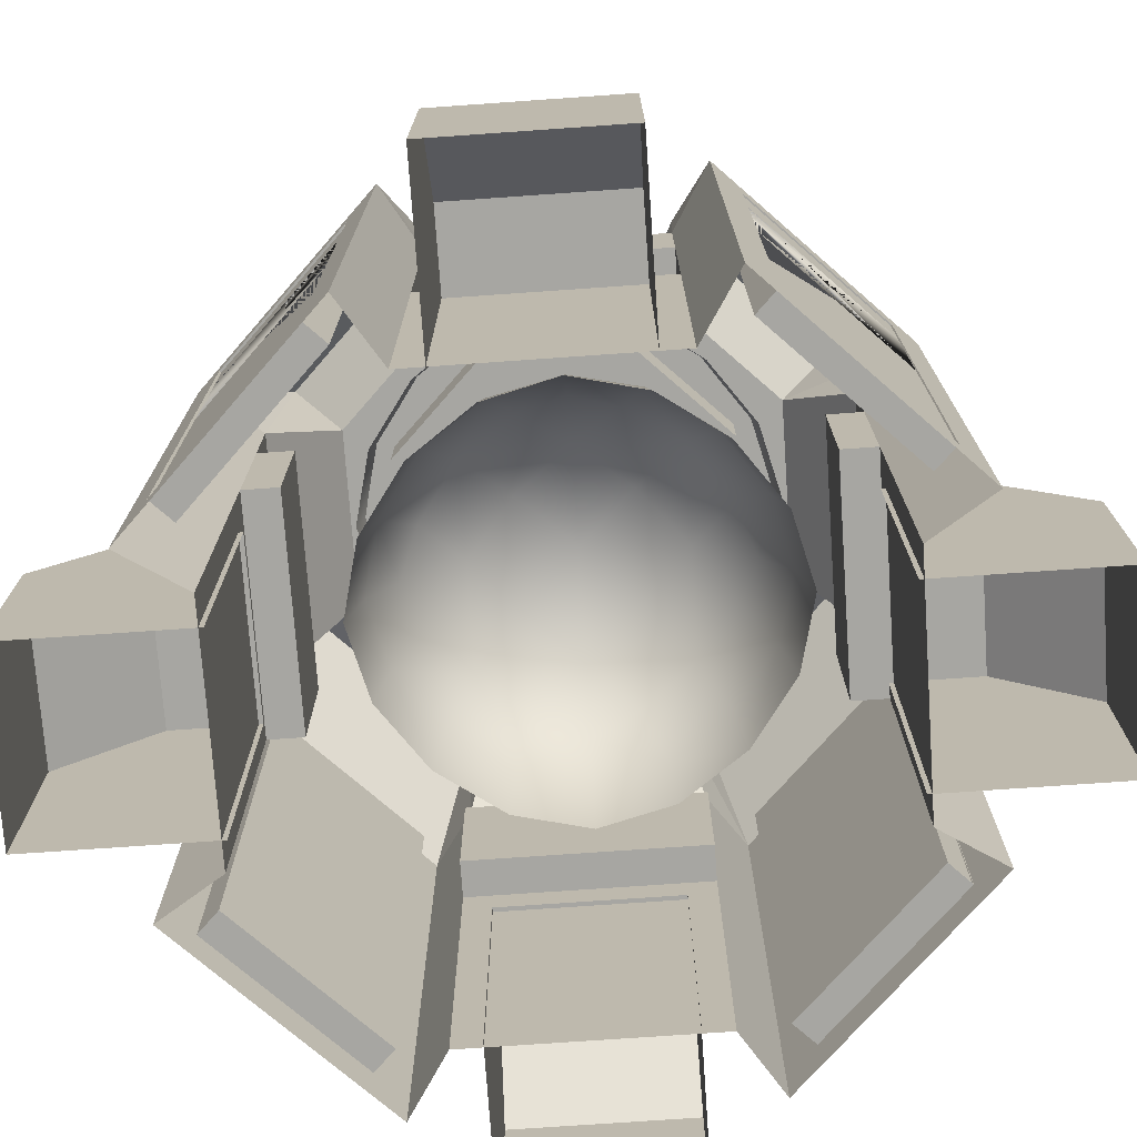
<metadata>
{"format":"obj","ext":"obj","renderer":"f3d","projection":"perspective","resolution":1024,"background":"white","views":[{"elev":-74.0,"azim":-41.0,"up":"+Y"}]}
</metadata>
<code>
o base,ox=-0.00,oy=0.00,oz=0.00,p=,mx=-0.00,my=13.00,mz=0.00,r=25.00,h=26.00,t1=cor_color.dds,t2=cor_other.dds
v 13.72 0.000375 -5.142
v 10.92 0.000375 -4.524
v 13.72 12.36 -5.142
v 10.92 12.36 -4.524
v 13.72 17.66 -5.142
v 10.92 17.66 -4.523
v 10.92 20.8 -4.523
v 13.72 21.58 -5.142
v -12.6 12.36 3.641
v -13.72 12.36 3.641
v -13.72 17.66 3.641
v -12.6 1.501 3.641
v -13.72 1.501 3.641
v 12.6 12.36 -3.642
v 12.6 1.501 -3.642
v 13.72 12.36 -3.642
v 13.72 1.501 -3.642
v -12.6 20.08 -3.642
v -12.6 17.66 3.641
v -12.6 20.08 3.641
v -12.6 17.66 -3.642
v -12.6 12.36 -3.642
v -12.6 1.501 -3.642
v 4.523 0.000375 -10.92
v 5.142 0.000375 -13.72
v 4.523 12.36 -10.92
v 5.142 12.36 -13.72
v 4.523 17.66 -10.92
v 5.142 17.66 -13.72
v 4.523 20.8 -10.92
v 5.142 21.58 -13.72
v -3.642 1.501 12.6
v -3.642 12.36 12.6
v -3.642 1.501 13.72
v -3.642 12.36 13.72
v -3.642 17.66 12.6
v -3.642 17.66 13.72
v -3.642 20.08 12.6
v -3.642 20.08 13.72
v 5.141 0.000375 13.72
v 4.523 0.000375 10.92
v 5.141 12.36 13.72
v 4.523 12.36 10.92
v 5.141 17.66 13.72
v 4.523 17.66 10.92
v 4.523 20.8 10.92
v 5.141 21.58 13.72
v -10.92 0.000375 -4.524
v -13.72 0.000375 -5.142
v -10.92 12.36 -4.524
v -13.72 12.36 -5.142
v -10.92 17.66 -4.524
v -13.72 17.66 -5.142
v -10.92 20.8 -4.524
v -13.72 21.58 -5.142
v -5.142 0.000375 -13.72
v -4.523 0.000375 -10.92
v -5.142 12.36 -13.72
v -4.524 12.36 -10.92
v -5.142 17.66 -13.72
v -4.524 17.66 -10.92
v -4.523 20.8 -10.92
v -5.142 21.58 -13.72
v -13.72 0.000375 5.141
v -10.92 0.000375 4.523
v -13.72 12.36 5.142
v -10.92 12.36 4.523
v -13.72 17.66 5.142
v -10.92 17.66 4.523
v -10.92 20.8 4.523
v -13.72 21.58 5.142
v 10.92 0.000375 4.523
v 13.72 0.000375 5.142
v 10.92 12.36 4.523
v 13.72 12.36 5.142
v 10.92 17.66 4.523
v 13.72 17.66 5.142
v 10.92 20.8 4.523
v 13.72 21.58 5.142
v -4.524 0.000375 10.92
v -5.142 0.000375 13.72
v -4.524 12.36 10.92
v -5.142 12.36 13.72
v -4.524 17.66 10.92
v -5.142 17.66 13.72
v -4.524 20.8 10.92
v -5.142 21.58 13.72
v 3.641 1.501 -12.6
v 3.641 12.36 -12.6
v 3.641 1.501 -13.72
v 3.641 12.36 -13.72
v 3.641 17.66 -12.6
v 3.641 17.66 -13.72
v 3.641 20.08 -12.6
v 3.641 20.08 -13.72
v -13.72 1.501 -3.642
v -13.72 12.36 -3.642
v -13.72 20.08 -3.642
v -13.72 17.66 -3.642
v -3.642 20.08 -12.6
v -3.642 17.66 -12.6
v -3.642 20.08 -13.72
v -3.642 17.66 -13.72
v -3.642 12.36 -12.6
v -3.642 12.36 -13.72
v 3.641 12.36 12.6
v 3.641 1.501 12.6
v 3.641 12.36 13.72
v 3.641 1.501 13.72
v -3.642 1.501 -12.6
v 3.641 17.66 12.6
v 3.641 20.08 12.6
v 12.6 20.08 3.641
v 12.6 17.66 -3.642
v 12.6 20.08 -3.642
v 12.6 17.66 3.641
v 12.6 12.36 3.641
v 12.6 1.501 3.641
v -13.72 20.08 3.641
v 3.641 20.08 13.72
v 3.641 17.66 13.72
v 13.72 17.66 3.641
v 13.72 20.08 3.641
v 13.72 20.08 -3.642
v 13.72 17.66 -3.642
v 14.85 7.384 -10
v 12.4 10.85 -7.552
v 10.03 10.85 -5.177
v 14.85 0.000375 10
v 12.4 10.85 7.551
v 14.85 7.384 10
v 10.03 0.000375 5.176
v 10.03 10.85 5.176
v 10 0.000375 -14.85
v 7.551 10.85 -12.4
v 10 7.384 -14.85
v 5.176 0.000375 -10.03
v 5.176 10.85 -10.03
v -14.85 0.000375 -10
v -12.4 10.85 -7.552
v -14.85 7.384 -10
v -10.03 0.000375 -5.177
v -10.03 10.85 -5.177
v -10 0.000375 14.85
v -7.552 10.85 12.4
v -10 7.384 14.85
v -5.177 0.000375 10.03
v -5.177 10.85 10.03
v -10 0.000375 -14.85
v -5.177 10.85 -10.03
v -5.177 0.000375 -10.03
v -10 7.384 -14.85
v -7.552 10.85 -12.4
v -14.85 0.000375 10
v -10.03 10.85 5.176
v -10.03 0.000375 5.176
v -14.85 7.384 10
v -12.4 10.85 7.551
v 10 0.000375 14.85
v 5.176 10.85 10.03
v 5.176 0.000375 10.03
v 10 7.384 14.85
v 7.551 10.85 12.4
v 13.72 12.36 3.641
v 13.72 1.501 3.641
v -3.642 1.501 -13.72
v 4.005 26.91 -10.65
v 3.505 24.88 -8.462
v -8.462 24.88 -3.505
v -10.65 26.91 4.005
v -8.462 24.88 3.505
v -10.65 26.91 -4.006
v -4.006 26.91 -10.65
v -3.505 24.88 -8.462
v -3.505 24.88 8.461
v 3.505 24.88 8.461
v 8.461 24.88 3.505
v 8.461 24.88 -3.505
v 3.542 17.66 9.938
v 3.542 12.36 9.938
v 9.938 12.36 -3.542
v 3.542 12.36 -9.939
v -9.939 17.66 -3.542
v -3.542 17.66 -9.939
v 6.538 24.88 2.708
v 2.708 22.81 6.538
v 2.708 24.88 6.538
v 6.538 22.81 2.708
v -6.538 24.88 -2.708
v -2.708 22.81 -6.538
v -2.708 24.88 -6.538
v -6.538 22.81 -2.708
v 9.938 17.66 -3.542
v 3.542 17.66 -9.939
v 10.64 26.91 4.005
v -4.006 26.91 10.64
v 10.64 26.91 -4.006
v -9.939 12.36 3.542
v -3.542 12.36 9.938
v 9.938 17.66 3.542
v -9.939 12.36 -3.542
v -3.542 12.36 -9.939
v 9.938 12.36 3.542
v 6.538 24.88 -2.708
v 6.538 22.81 -2.708
v 2.708 22.81 -6.538
v 2.708 24.88 -6.538
v -9.939 17.66 3.542
v -3.542 17.66 9.938
v 4.005 26.91 10.64
v -6.538 22.81 2.708
v -2.708 22.81 6.538
v -0.000374 24.88 -6.538
v -0.000374 24.88 -8.462
v 14.85 0.000375 -10
v 10.03 0.000375 -5.177
v -2.708 24.88 6.538
v -6.538 24.88 2.708
v 5.983 24.88 5.983
v 4.623 24.88 4.623
v -5.984 24.88 -5.984
v -4.623 24.88 -4.623
v 5.983 24.88 -5.984
v 4.623 24.88 -4.623
v 8.461 24.88 -0.000374
v 6.538 24.88 -0.000374
v -0.000376 24.88 8.461
v -0.000376 24.88 6.538
v -5.984 24.88 5.983
v -4.623 24.88 4.623
v -8.462 24.88 -0.000375
v -6.538 24.88 -0.000374
f 30 167 168
f 30 31 167
f 78 195 177
f 78 79 195
f 86 196 175
f 86 87 196
f 54 172 169
f 54 55 172
f 178 8 7
f 176 47 46
f 174 63 62
f 171 71 70
f 197 8 178
f 173 63 174
f 210 47 176
f 170 71 171
f 1 2 3
f 2 4 3
f 4 5 3
f 4 6 5
f 6 7 5
f 7 8 5
f 9 10 11
f 9 12 10
f 12 13 10
f 20 19 119
f 19 11 119
f 19 9 11
f 14 15 16
f 15 17 16
f 115 114 124
f 114 125 124
f 114 14 125
f 125 14 16
f 18 19 20
f 18 21 19
f 21 9 19
f 21 22 9
f 22 23 9
f 23 12 9
f 24 25 26
f 25 27 26
f 27 28 26
f 27 29 28
f 29 30 28
f 29 31 30
f 32 33 34
f 33 35 34
f 33 36 35
f 36 37 35
f 36 38 37
f 38 39 37
f 40 41 42
f 41 43 42
f 43 44 42
f 43 45 44
f 45 46 44
f 46 47 44
f 48 49 50
f 49 51 50
f 51 52 50
f 51 53 52
f 53 54 52
f 53 55 54
f 56 57 58
f 57 59 58
f 59 60 58
f 59 61 60
f 61 62 60
f 62 63 60
f 64 65 66
f 65 67 66
f 67 68 66
f 67 69 68
f 69 70 68
f 70 71 68
f 72 73 74
f 73 75 74
f 75 76 74
f 75 77 76
f 77 78 76
f 77 79 78
f 80 81 82
f 81 83 82
f 83 84 82
f 83 85 84
f 85 86 84
f 85 87 86
f 88 89 90
f 89 91 90
f 89 92 91
f 92 93 91
f 92 94 93
f 94 95 93
f 23 22 96
f 22 97 96
f 18 98 99
f 22 21 97
f 21 99 97
f 21 18 99
f 100 101 102
f 101 103 102
f 101 104 103
f 104 105 103
f 104 110 105
f 110 166 105
f 106 107 108
f 107 109 108
f 112 111 120
f 111 121 120
f 111 106 121
f 106 108 121
f 94 101 100
f 94 92 101
f 92 104 101
f 92 89 104
f 89 88 104
f 88 110 104
f 38 111 112
f 38 36 111
f 36 106 111
f 36 33 106
f 33 32 106
f 32 107 106
f 113 114 115
f 113 116 114
f 116 14 114
f 116 117 14
f 117 118 14
f 118 15 14
f 119 11 71
f 11 68 71
f 11 10 68
f 10 66 68
f 97 99 51
f 99 53 51
f 99 98 53
f 98 55 53
f 55 119 71
f 55 98 119
f 49 97 51
f 49 96 97
f 64 96 49
f 64 13 96
f 66 13 64
f 66 10 13
f 102 103 63
f 103 60 63
f 103 105 60
f 105 58 60
f 91 93 27
f 93 29 27
f 93 95 29
f 95 31 29
f 25 91 27
f 25 90 91
f 56 90 25
f 56 166 90
f 58 166 56
f 58 105 166
f 31 102 63
f 31 95 102
f 35 37 83
f 37 85 83
f 37 39 85
f 39 87 85
f 120 121 47
f 121 44 47
f 121 108 44
f 108 42 44
f 42 109 40
f 42 108 109
f 87 120 47
f 87 39 120
f 40 34 81
f 40 109 34
f 81 35 83
f 81 34 35
f 122 123 77
f 123 79 77
f 124 125 8
f 125 5 8
f 125 16 5
f 16 3 5
f 79 124 8
f 79 123 124
f 73 164 75
f 73 165 164
f 3 17 1
f 3 16 17
f 1 165 73
f 1 17 165
f 164 122 75
f 122 77 75
f 126 127 128
f 215 128 216
f 215 126 128
f 129 130 131
f 129 132 130
f 132 133 130
f 134 135 136
f 134 137 135
f 137 138 135
f 139 140 141
f 139 142 140
f 142 143 140
f 144 145 146
f 144 147 145
f 147 148 145
f 149 150 151
f 149 152 150
f 152 153 150
f 154 155 156
f 154 157 155
f 157 158 155
f 159 160 161
f 159 162 160
f 162 163 160
f 169 170 171
f 169 172 170
f 168 173 174
f 168 167 173
f 86 171 70
f 86 175 171
f 78 176 46
f 78 177 176
f 30 178 7
f 30 168 178
f 43 179 45
f 43 180 179
f 130 162 131
f 130 163 162
f 26 181 4
f 26 182 181
f 61 183 52
f 61 184 183
f 129 162 159
f 129 131 162
f 46 76 78
f 46 45 76
f 185 186 187
f 185 188 186
f 189 190 191
f 189 192 190
f 130 160 163
f 130 133 160
f 145 155 158
f 145 148 155
f 193 182 194
f 193 181 182
f 95 100 102
f 95 94 100
f 57 50 59
f 57 48 50
f 65 82 67
f 65 80 82
f 177 197 178
f 177 195 197
f 54 174 62
f 54 169 174
f 82 198 67
f 82 199 198
f 45 200 76
f 45 179 200
f 4 193 6
f 4 181 193
f 52 201 50
f 52 183 201
f 145 157 146
f 145 158 157
f 135 126 136
f 135 127 126
f 59 184 61
f 59 202 184
f 76 203 74
f 76 200 203
f 74 180 43
f 74 203 180
f 70 84 86
f 70 69 84
f 7 28 30
f 7 6 28
f 62 52 54
f 62 61 52
f 204 188 185
f 204 205 188
f 191 206 207
f 191 190 206
f 135 128 127
f 135 138 128
f 140 150 153
f 140 143 150
f 179 203 200
f 179 180 203
f 208 199 209
f 208 198 199
f 184 201 183
f 184 202 201
f 13 23 96
f 13 12 23
f 123 115 124
f 123 113 115
f 39 112 120
f 39 38 112
f 17 118 165
f 17 15 118
f 98 20 119
f 98 18 20
f 41 74 43
f 41 72 74
f 2 26 4
f 2 24 26
f 63 167 31
f 63 173 167
f 71 172 55
f 71 170 172
f 8 195 79
f 8 197 195
f 190 211 205
f 190 205 206
f 211 212 186
f 211 190 192
f 211 186 205
f 186 188 205
f 191 213 214
f 191 214 174
f 176 219 187
f 219 220 187
f 174 221 191
f 221 222 191
f 223 224 204
f 178 223 204
f 178 204 225
f 204 226 225
f 214 213 207
f 168 214 207
f 168 207 223
f 207 224 223
f 177 225 185
f 225 226 185
f 175 227 217
f 227 228 217
f 171 229 218
f 229 230 218
f 169 231 189
f 231 232 189
f 187 227 176
f 187 228 227
f 189 221 169
f 189 222 221
f 217 229 175
f 217 230 229
f 218 231 171
f 218 232 231
f 185 220 219
f 185 219 177
f 214 213 191
f 214 191 174
f 118 117 165
f 117 164 165
f 117 116 164
f 116 122 164
f 116 113 122
f 113 123 122
f 50 202 59
f 50 201 202
f 6 194 28
f 6 193 194
f 84 199 82
f 84 209 199
f 69 209 84
f 69 208 209
f 144 157 154
f 144 146 157
f 217 211 218
f 217 212 211
f 187 212 217
f 187 186 212
f 166 88 90
f 166 110 88
f 109 32 34
f 109 107 32
f 47 196 87
f 47 210 196
f 175 210 176
f 175 196 210
f 67 208 69
f 67 198 208
f 28 182 26
f 28 194 182
f 140 152 141
f 140 153 152
f 134 126 215
f 134 136 126
f 139 152 149
f 139 141 152
f 207 205 204
f 207 206 205
f 218 192 189
f 218 211 192
f 176 227 187
f 227 228 187
f 169 221 189
f 221 222 189
f 175 229 217
f 229 230 217
f 171 231 218
f 231 232 218
f 219 220 185
f 219 185 177
f 225 226 204
f 225 204 178
f 223 224 207
f 223 207 168
o cover,ox=-0.00,oy=0.00,oz=0.00,p=base,
v 13.62 1.501 3.672
v 13.62 1.501 -3.611
v 13.62 12.36 -3.611
v -3.642 1.501 13.66
v 3.641 1.501 13.66
v 3.641 12.36 13.66
v -3.642 1.501 -13.59
v 3.641 1.501 -13.59
v 3.641 12.36 -13.59
v -13.62 1.501 3.672
v -13.62 1.501 -3.611
v -13.62 12.36 -3.611
v 13.62 17.66 3.672
v 13.62 17.66 -3.611
v 13.62 12.36 3.672
v -13.62 17.66 3.672
v -13.62 17.66 -3.611
v -13.62 12.36 3.672
v -3.642 17.66 13.66
v 3.641 17.66 13.66
v -3.642 12.36 13.66
v -3.642 17.66 -13.59
v 3.641 17.66 -13.59
v -3.642 12.36 -13.59
v -13.62 20.08 -3.611
v -13.62 20.08 3.672
v -3.642 20.08 13.66
v 3.641 20.08 13.66
v -3.642 20.08 -13.59
v 3.641 20.08 -13.59
v 13.62 20.08 3.672
v 13.62 20.08 -3.611
f 238 237 253
f 237 236 253
f 241 240 256
f 240 239 256
f 244 243 250
f 243 242 250
f 233 234 235
f 247 233 235
f 236 237 238
f 253 236 238
f 239 240 241
f 256 239 241
f 242 243 244
f 250 242 244
f 245 235 246
f 245 247 235
f 246 247 245
f 246 235 247
f 248 244 249
f 248 250 244
f 249 250 248
f 249 244 250
f 251 238 252
f 251 253 238
f 252 253 251
f 252 238 253
f 254 241 255
f 254 256 241
f 255 256 254
f 255 241 256
f 257 249 258
f 249 248 258
f 258 249 257
f 258 248 249
f 259 251 252
f 259 252 260
f 252 251 259
f 252 259 260
f 261 254 255
f 261 255 262
f 255 254 261
f 255 261 262
f 263 245 246
f 263 246 264
f 246 245 263
f 246 263 264
f 235 234 247
f 234 233 247
o cover2,ox=-0.00,oy=23.59,oz=0.00,p=base,
v -2.919 26.5 -6.863
v -3.137 23.57 -7.362
v 0.01374 23.57 -7.893
v -5.765 23.57 -5.779
v 0.01374 26.71 -7.362
v -5.368 26.28 -5.381
v -6.849 26.5 -2.932
v -7.348 23.57 -3.151
v -7.879 23.57 0
v -7.348 26.71 0
v -5.765 29.34 0
v -4.562 28.14 -4.575
v -5.368 28.94 -2.714
v -2.7 28.94 -5.381
v -2.919 30.42 -2.932
v -3.137 30.92 0
v 0.01374 29.34 -5.779
v 0.01374 31.45 0
v 0.01374 30.92 -3.151
v 2.946 26.5 -6.863
v 3.165 23.57 -7.362
v 5.793 23.57 -5.779
v 2.946 30.42 -2.932
v 2.728 28.94 -5.381
v 4.589 28.14 -4.575
v 5.395 26.28 -5.381
v 3.165 30.92 0
v 5.793 29.34 0
v 5.395 28.94 -2.714
v 6.877 26.5 -2.932
v 7.376 23.57 -3.151
v 7.376 26.71 0
v 7.906 23.57 -0
v -2.919 30.42 2.932
v 0.01374 30.92 3.151
v 2.946 30.42 2.932
v -5.368 28.94 2.714
v 0.01374 29.34 5.779
v -6.849 26.5 2.932
v -7.348 23.57 3.151
v -5.765 23.57 5.779
v -4.562 28.14 4.575
v -5.368 26.28 5.381
v -2.7 28.94 5.381
v -2.919 26.5 6.863
v -3.137 23.57 7.362
v 0.01374 23.57 7.893
v 0.01374 26.71 7.362
v 2.728 28.94 5.381
v 5.395 28.94 2.714
v 2.946 26.5 6.863
v 3.165 23.57 7.362
v 4.589 28.14 4.575
v 5.793 23.57 5.779
v 6.877 26.5 2.932
v 5.395 26.28 5.381
v 7.376 23.57 3.151
v -2.919 26.5 6.863
v 0.01374 26.72 7.362
v -5.368 26.28 5.381
v -6.849 26.5 2.932
v -7.348 26.72 0
v -5.765 29.35 -0
v -4.562 28.14 4.575
v -5.368 28.95 2.714
v -2.7 28.95 5.381
v -2.919 30.43 2.932
v -3.137 30.93 0
v 0.01374 29.35 5.779
v 0.01374 31.46 0
v 0.01374 30.93 3.151
v 2.946 26.5 6.863
v 2.946 30.43 2.932
v 2.728 28.95 5.381
v 4.589 28.14 4.575
v 5.395 26.28 5.381
v 3.165 30.93 0
v 5.793 29.35 -0
v 5.395 28.95 2.714
v 6.877 26.5 2.932
v 7.376 26.72 0
v -2.919 30.43 -2.932
v 0.01374 30.93 -3.151
v 2.946 30.43 -2.932
v -5.368 28.95 -2.714
v 0.01374 29.35 -5.779
v -6.849 26.5 -2.932
v -4.562 28.14 -4.575
v -5.368 26.28 -5.381
v -2.7 28.95 -5.381
v -2.919 26.5 -6.863
v 0.01374 26.72 -7.362
v 2.728 28.95 -5.381
v 5.395 28.95 -2.714
v 2.946 26.5 -6.863
v 4.589 28.14 -4.575
v 6.877 26.5 -2.932
v 5.395 26.28 -5.381
f 322 310 311
f 322 305 310
f 322 311 323
f 322 324 305
f 325 305 324
f 325 304 305
f 325 273 304
f 325 326 273
f 325 327 326
f 328 325 324
f 328 324 322
f 329 327 325
f 328 329 325
f 328 322 330
f 331 327 329
f 328 331 329
f 328 330 331
f 331 332 327
f 322 333 330
f 322 323 333
f 331 330 333
f 331 334 332
f 331 333 335
f 331 335 334
f 336 333 323
f 336 323 311
f 336 311 316
f 336 316 318
f 337 335 333
f 337 334 335
f 338 333 336
f 337 333 338
f 339 338 336
f 339 337 338
f 336 318 340
f 339 336 340
f 337 341 334
f 337 342 341
f 339 343 337
f 337 343 342
f 340 318 344
f 339 340 344
f 339 344 343
f 344 342 343
f 344 318 321
f 344 345 342
f 344 321 297
f 344 297 345
f 346 332 334
f 346 327 332
f 346 334 347
f 348 347 334
f 348 334 341
f 348 341 342
f 346 349 327
f 346 347 350
f 348 350 347
f 351 327 349
f 351 326 327
f 351 273 326
f 351 272 273
f 351 268 272
f 352 351 349
f 352 349 346
f 353 268 351
f 352 353 351
f 352 346 354
f 346 350 354
f 355 268 353
f 352 355 353
f 352 354 355
f 354 350 355
f 355 266 268
f 355 267 266
f 355 356 267
f 355 350 356
f 348 357 350
f 348 342 358
f 359 356 350
f 359 350 357
f 359 267 356
f 359 285 267
f 360 357 348
f 360 348 358
f 360 359 357
f 359 286 285
f 358 342 361
f 360 358 361
f 361 342 345
f 360 362 359
f 359 362 286
f 360 361 362
f 361 286 362
f 361 295 286
f 361 345 297
f 361 297 295
f 265 266 267
f 268 266 265
f 265 267 269
f 268 265 270
f 268 270 271
f 268 271 272
f 271 273 272
f 271 274 273
f 271 275 274
f 270 276 271
f 265 276 270
f 271 277 275
f 271 276 277
f 265 278 276
f 279 275 277
f 276 279 277
f 276 278 279
f 279 280 275
f 265 281 278
f 265 269 281
f 279 278 281
f 279 282 280
f 279 281 283
f 279 283 282
f 284 281 269
f 284 269 267
f 284 267 285
f 286 284 285
f 287 283 281
f 287 282 283
f 284 288 281
f 287 281 288
f 284 289 288
f 289 287 288
f 286 290 284
f 284 290 289
f 287 291 282
f 287 292 291
f 289 293 287
f 287 293 292
f 286 294 290
f 294 289 290
f 294 293 289
f 294 292 293
f 286 295 294
f 294 296 292
f 294 295 297
f 294 297 296
f 298 280 282
f 298 275 280
f 298 282 299
f 300 299 282
f 300 282 291
f 300 291 292
f 298 301 275
f 298 299 302
f 300 302 299
f 303 275 301
f 303 274 275
f 303 273 274
f 303 304 273
f 305 304 303
f 303 301 306
f 306 301 298
f 305 303 307
f 303 306 307
f 306 298 308
f 298 302 308
f 305 307 309
f 309 307 306
f 309 306 308
f 309 308 302
f 305 309 310
f 309 311 310
f 309 302 312
f 309 312 311
f 300 313 302
f 300 292 314
f 315 312 302
f 315 311 312
f 315 302 313
f 315 316 311
f 317 313 300
f 317 300 314
f 315 313 317
f 318 316 315
f 319 314 292
f 319 317 314
f 319 292 296
f 315 317 320
f 318 315 320
f 320 317 319
f 318 320 319
f 318 319 321
f 319 296 297
f 319 297 321
o light,ox=0.50,oy=12.09,oz=0.00,p=base,
v -2.419 15 -6.863
v -2.637 12.07 -7.362
v 0.5137 12.07 -7.893
v -5.265 12.07 -5.779
v 0.5137 15.21 -7.362
v -4.868 14.78 -5.381
v -6.349 15 -2.932
v -6.848 12.07 -3.151
v -7.379 12.07 0
v -6.848 15.21 0
v -5.265 17.84 0
v -4.062 16.64 -4.575
v -4.868 17.44 -2.714
v -2.2 17.44 -5.381
v -2.419 18.92 -2.932
v -2.637 19.42 0
v 0.5137 17.84 -5.779
v 0.5137 19.95 0
v 0.5137 19.42 -3.151
v 3.446 15 -6.863
v 3.665 12.07 -7.362
v 6.293 12.07 -5.779
v 3.446 18.92 -2.932
v 3.228 17.44 -5.381
v 5.089 16.64 -4.575
v 5.895 14.78 -5.381
v 3.665 19.42 0
v 6.293 17.84 0
v 5.895 17.44 -2.714
v 7.377 15 -2.932
v 7.876 12.07 -3.151
v 7.876 15.21 0
v 8.406 12.07 -0
v -2.419 18.92 2.932
v 0.5137 19.42 3.151
v 3.446 18.92 2.932
v -4.868 17.44 2.714
v 0.5137 17.84 5.779
v -6.349 15 2.932
v -6.848 12.07 3.151
v -5.265 12.07 5.779
v -4.062 16.64 4.575
v -4.868 14.78 5.381
v -2.2 17.44 5.381
v -2.419 15 6.863
v -2.637 12.07 7.362
v 0.5137 12.07 7.893
v 0.5137 15.21 7.362
v 3.228 17.44 5.381
v 5.895 17.44 2.714
v 3.446 15 6.863
v 3.665 12.07 7.362
v 5.089 16.64 4.575
v 6.293 12.07 5.779
v 7.377 15 2.932
v 5.895 14.78 5.381
v 7.876 12.07 3.151
v -2.419 15 6.863
v 0.5137 15.22 7.362
v -4.868 14.78 5.381
v -6.349 15 2.932
v -6.848 15.22 0
v -5.265 17.85 -0
v -4.062 16.64 4.575
v -4.868 17.45 2.714
v -2.2 17.45 5.381
v -2.419 18.93 2.932
v -2.637 19.43 0
v 0.5137 17.85 5.779
v 0.5137 19.96 0
v 0.5137 19.43 3.151
v 3.446 15 6.863
v 3.446 18.93 2.932
v 3.228 17.45 5.381
v 5.089 16.64 4.575
v 5.895 14.78 5.381
v 3.665 19.43 0
v 6.293 17.85 -0
v 5.895 17.45 2.714
v 7.377 15 2.932
v 7.876 15.22 0
v -2.419 18.93 -2.932
v 0.5137 19.43 -3.151
v 3.446 18.93 -2.932
v -4.868 17.45 -2.714
v 0.5137 17.85 -5.779
v -6.349 15 -2.932
v -4.062 16.64 -4.575
v -4.868 14.78 -5.381
v -2.2 17.45 -5.381
v -2.419 15 -6.863
v 0.5137 15.22 -7.362
v 3.228 17.45 -5.381
v 5.895 17.45 -2.714
v 3.446 15 -6.863
v 5.089 16.64 -4.575
v 7.377 15 -2.932
v 5.895 14.78 -5.381
f 420 408 409
f 420 403 408
f 420 409 421
f 420 422 403
f 423 403 422
f 423 402 403
f 423 371 402
f 423 424 371
f 423 425 424
f 426 423 422
f 426 422 420
f 427 425 423
f 426 427 423
f 426 420 428
f 429 425 427
f 426 429 427
f 426 428 429
f 429 430 425
f 420 431 428
f 420 421 431
f 429 428 431
f 429 432 430
f 429 431 433
f 429 433 432
f 434 431 421
f 434 421 409
f 434 409 414
f 434 414 416
f 435 433 431
f 435 432 433
f 436 431 434
f 435 431 436
f 437 436 434
f 437 435 436
f 434 416 438
f 437 434 438
f 435 439 432
f 435 440 439
f 437 441 435
f 435 441 440
f 438 416 442
f 437 438 442
f 437 442 441
f 442 440 441
f 442 416 419
f 442 443 440
f 442 419 395
f 442 395 443
f 444 430 432
f 444 425 430
f 444 432 445
f 446 445 432
f 446 432 439
f 446 439 440
f 444 447 425
f 444 445 448
f 446 448 445
f 449 425 447
f 449 424 425
f 449 371 424
f 449 370 371
f 449 366 370
f 450 449 447
f 450 447 444
f 451 366 449
f 450 451 449
f 450 444 452
f 444 448 452
f 453 366 451
f 450 453 451
f 450 452 453
f 452 448 453
f 453 364 366
f 453 365 364
f 453 454 365
f 453 448 454
f 446 455 448
f 446 440 456
f 457 454 448
f 457 448 455
f 457 365 454
f 457 383 365
f 458 455 446
f 458 446 456
f 458 457 455
f 457 384 383
f 456 440 459
f 458 456 459
f 459 440 443
f 458 460 457
f 457 460 384
f 458 459 460
f 459 384 460
f 459 393 384
f 459 443 395
f 459 395 393
f 363 364 365
f 366 364 363
f 363 365 367
f 366 363 368
f 366 368 369
f 366 369 370
f 369 371 370
f 369 372 371
f 369 373 372
f 368 374 369
f 363 374 368
f 369 375 373
f 369 374 375
f 363 376 374
f 377 373 375
f 374 377 375
f 374 376 377
f 377 378 373
f 363 379 376
f 363 367 379
f 377 376 379
f 377 380 378
f 377 379 381
f 377 381 380
f 382 379 367
f 382 367 365
f 382 365 383
f 384 382 383
f 385 381 379
f 385 380 381
f 382 386 379
f 385 379 386
f 382 387 386
f 387 385 386
f 384 388 382
f 382 388 387
f 385 389 380
f 385 390 389
f 387 391 385
f 385 391 390
f 384 392 388
f 392 387 388
f 392 391 387
f 392 390 391
f 384 393 392
f 392 394 390
f 392 393 395
f 392 395 394
f 396 378 380
f 396 373 378
f 396 380 397
f 398 397 380
f 398 380 389
f 398 389 390
f 396 399 373
f 396 397 400
f 398 400 397
f 401 373 399
f 401 372 373
f 401 371 372
f 401 402 371
f 403 402 401
f 401 399 404
f 404 399 396
f 403 401 405
f 401 404 405
f 404 396 406
f 396 400 406
f 403 405 407
f 407 405 404
f 407 404 406
f 407 406 400
f 403 407 408
f 407 409 408
f 407 400 410
f 407 410 409
f 398 411 400
f 398 390 412
f 413 410 400
f 413 409 410
f 413 400 411
f 413 414 409
f 415 411 398
f 415 398 412
f 413 411 415
f 416 414 413
f 417 412 390
f 417 415 412
f 417 390 394
f 413 415 418
f 416 413 418
f 418 415 417
f 416 418 417
f 416 417 419
f 417 394 395
f 417 395 419

</code>
